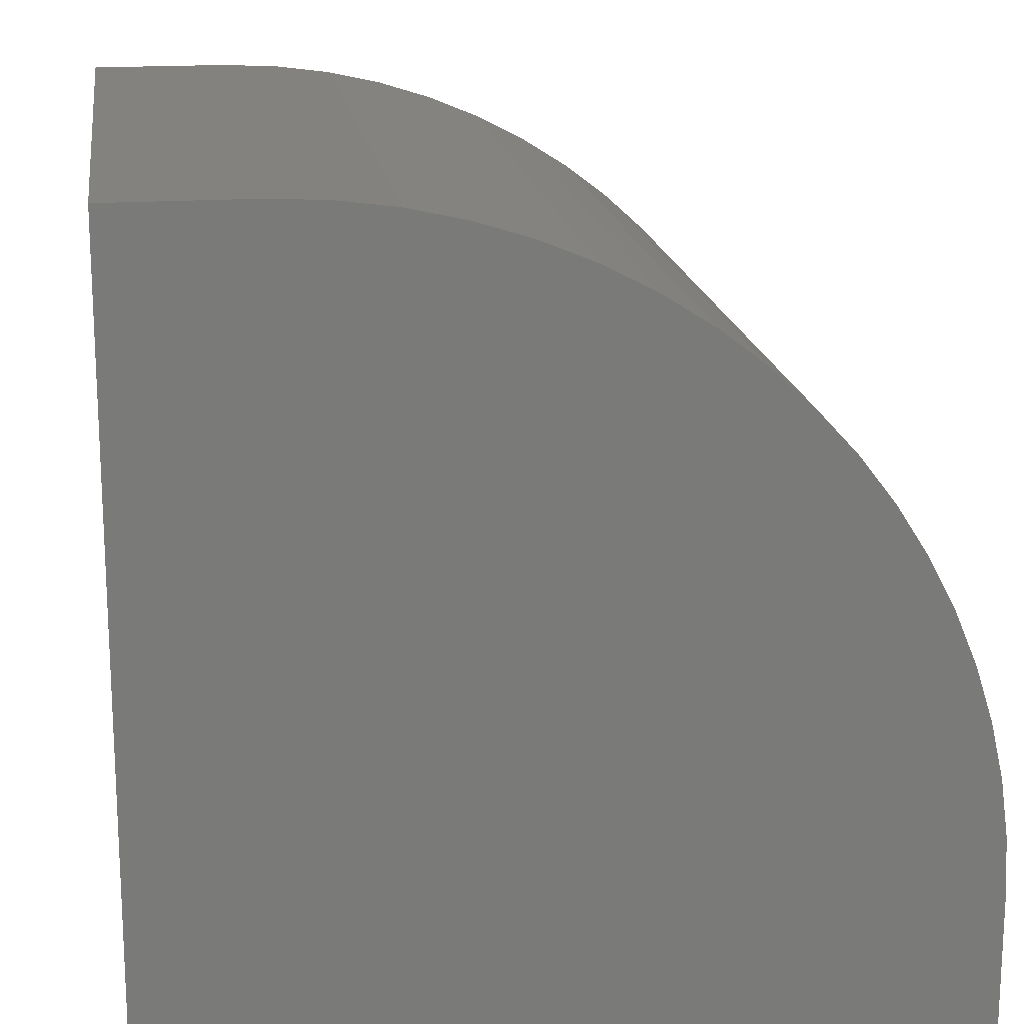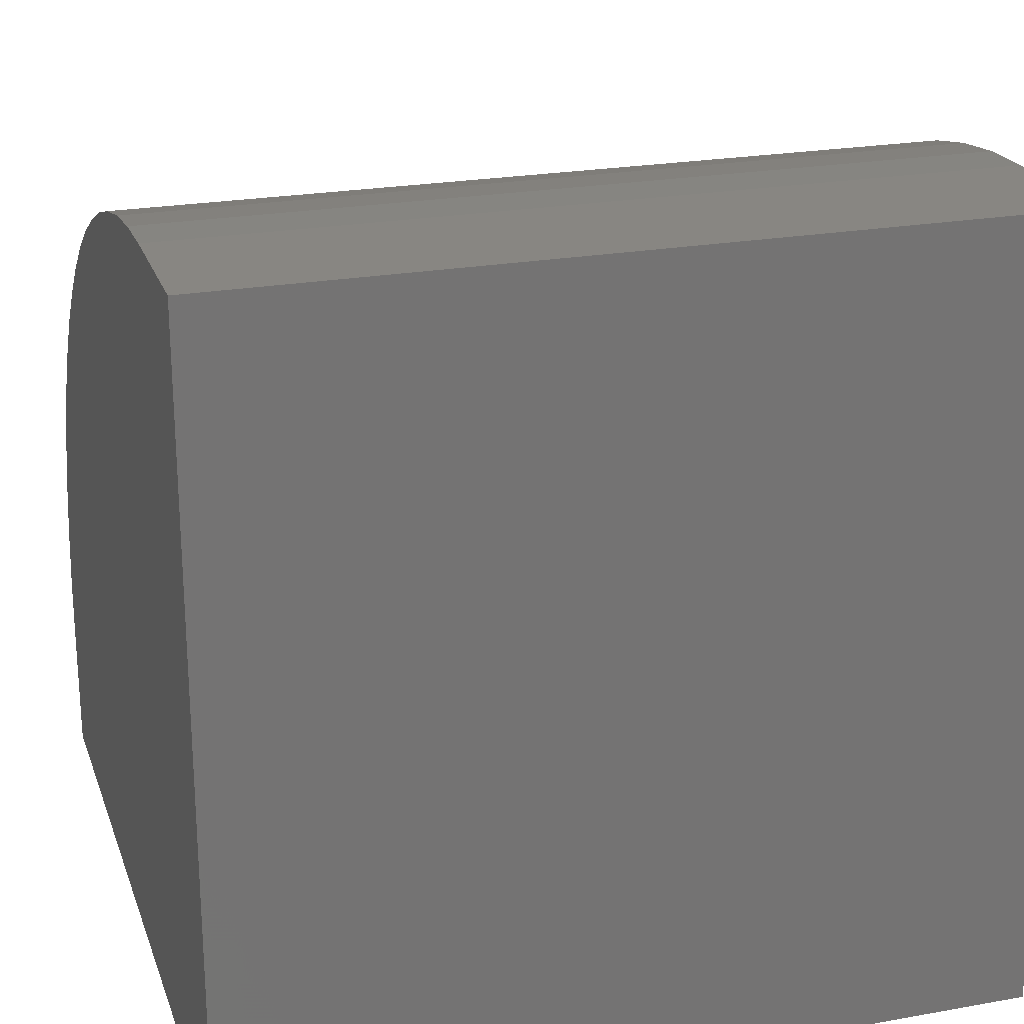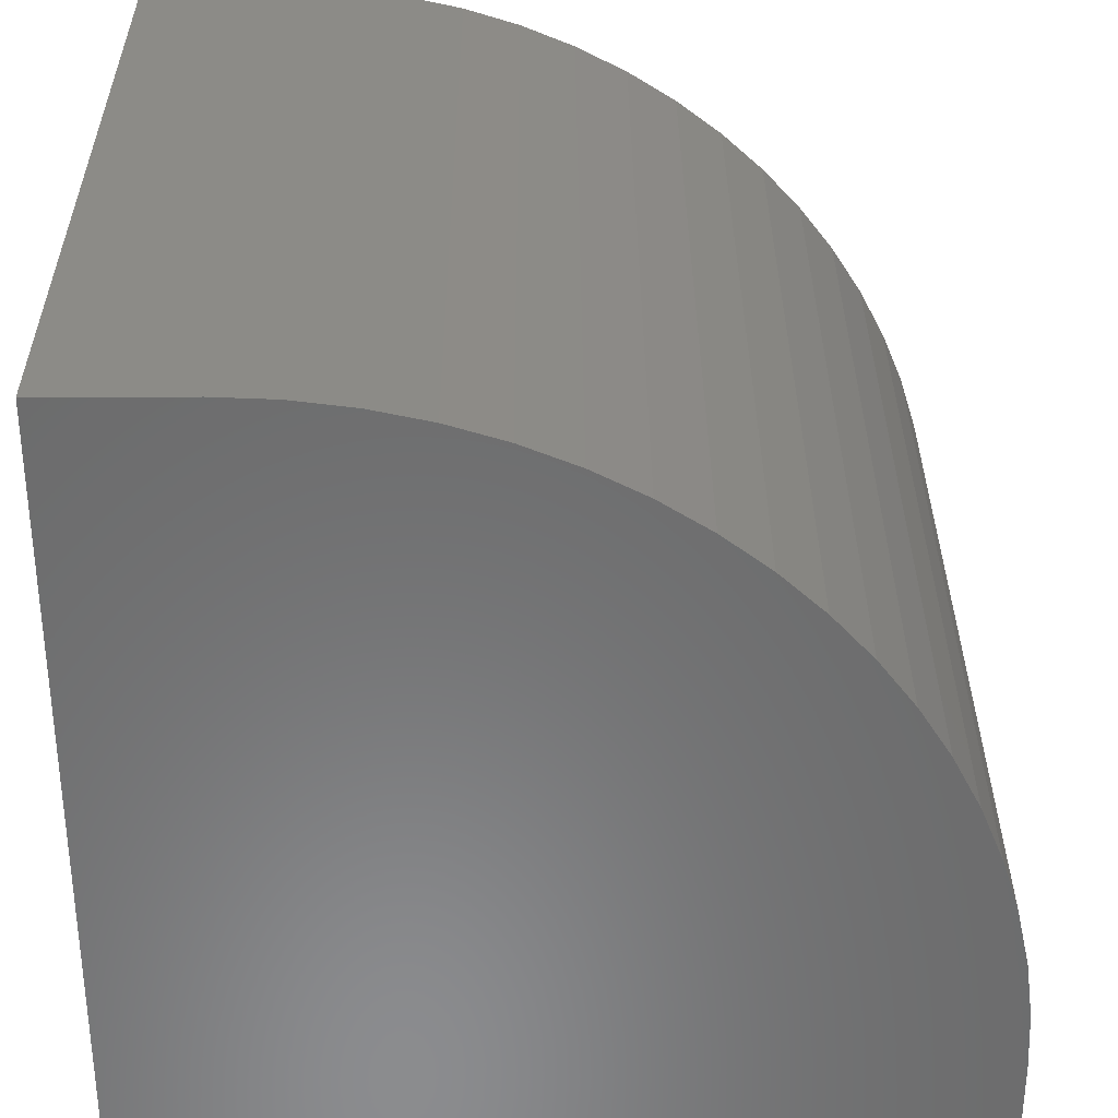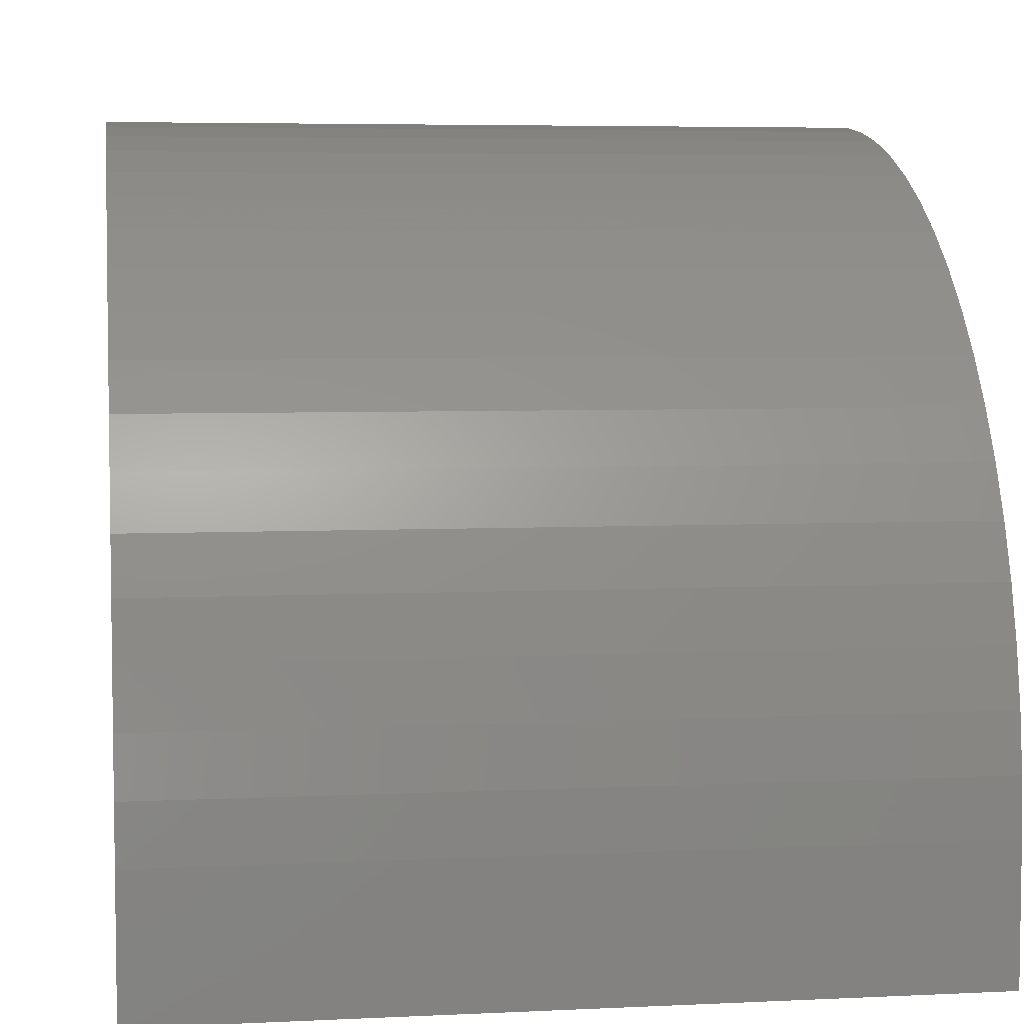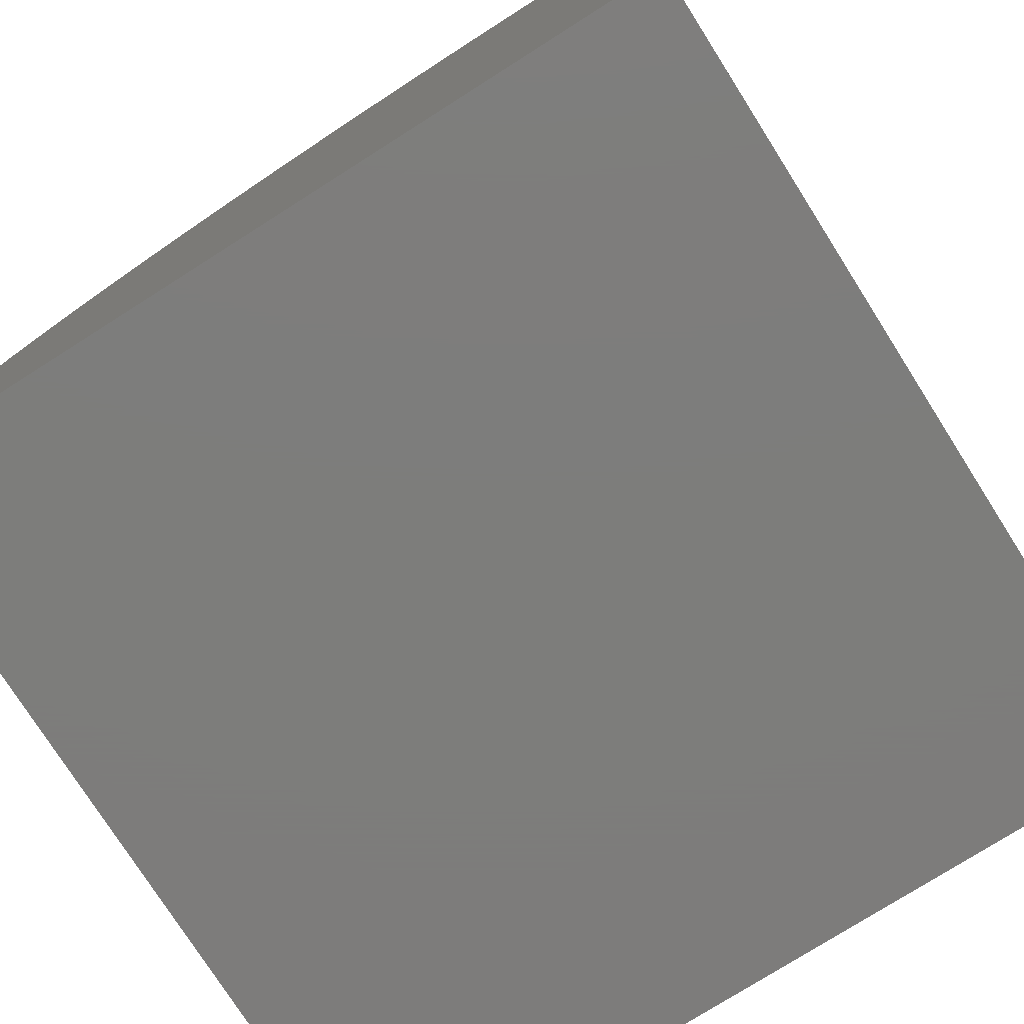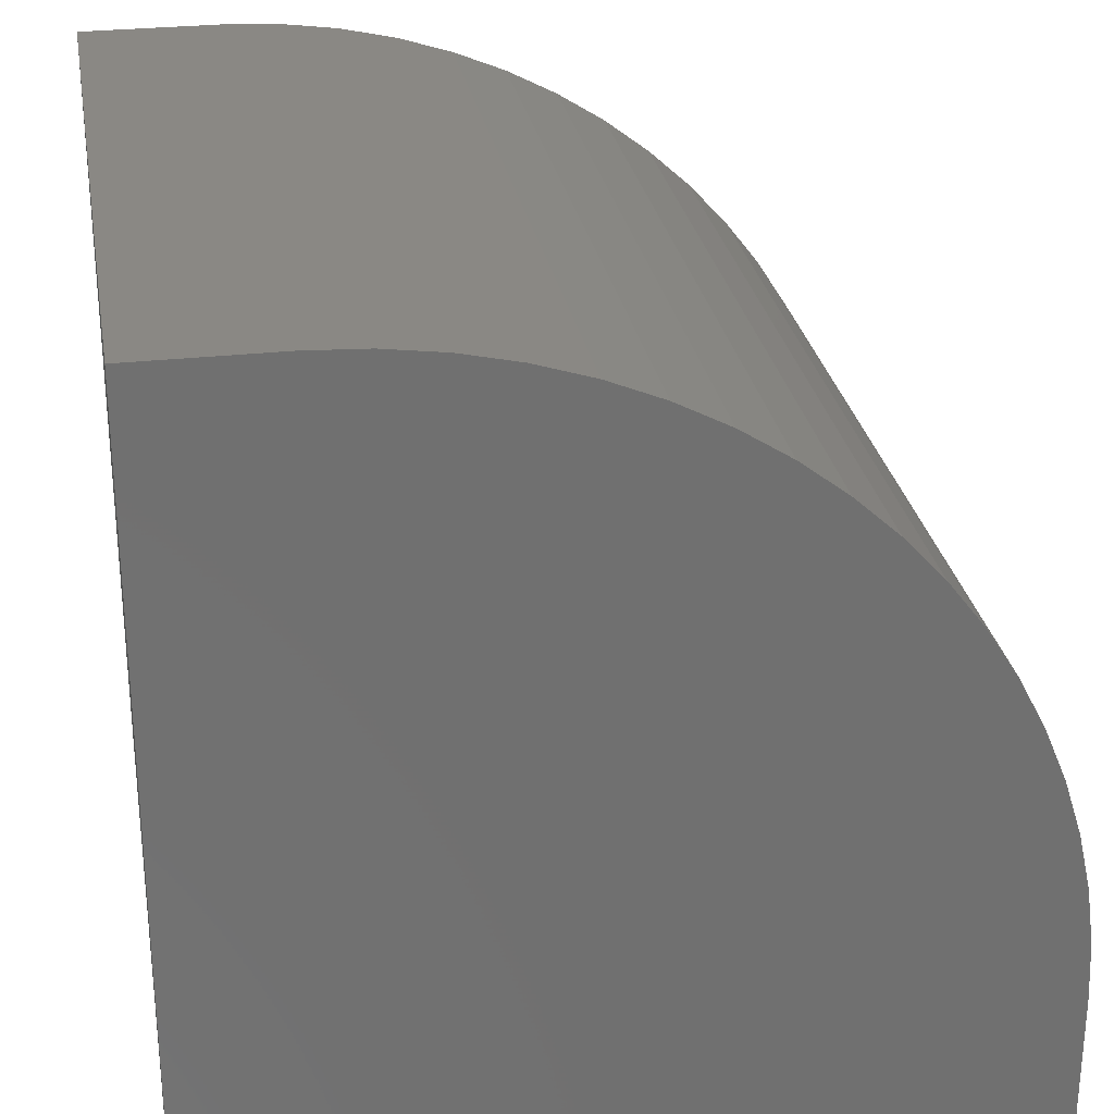
<metadata>
{"format":"stl","ext":"stl","renderer":"f3d","projection":"perspective","resolution":1024,"background":"white","views":[{"elev":17.3,"azim":-98.1,"up":"+Y"},{"elev":23.5,"azim":-16.8,"up":"+Z"},{"elev":32.8,"azim":-90.3,"up":"+Y"},{"elev":5.3,"azim":171.5,"up":"+Z"},{"elev":-76.5,"azim":122.4,"up":"+Y"},{"elev":27.7,"azim":-99.8,"up":"+Y"}]}
</metadata>
<code>
# stl→obj: 44 verts, 84 faces
v 0 10 1.723
v 0 10 0
v 0 0 0
v 0 0 10
v 0 1.723 10
v 0 2.445 9.969
v 0 3.161 9.874
v 0 3.866 9.718
v 0 4.554 9.501
v 0 5.221 9.225
v 0 8.503 6.471
v 0 8.891 5.862
v 0 5.862 8.891
v 0 6.471 8.503
v 0 7.043 8.064
v 0 9.225 5.221
v 0 9.501 4.554
v 0 9.718 3.866
v 0 7.576 7.576
v 0 8.064 7.043
v 0 9.874 3.161
v 0 9.969 2.445
v 10 1.723 10
v 10 0 10
v 10 0 0
v 10 4.554 9.501
v 10 3.866 9.718
v 10 3.161 9.874
v 10 2.445 9.969
v 10 10 0
v 10 10 1.723
v 10 9.969 2.445
v 10 9.874 3.161
v 10 9.718 3.866
v 10 9.501 4.554
v 10 9.225 5.221
v 10 8.891 5.862
v 10 8.503 6.471
v 10 8.064 7.043
v 10 6.471 8.503
v 10 5.862 8.891
v 10 5.221 9.225
v 10 7.576 7.576
v 10 7.043 8.064
f 1 2 3
f 4 5 3
f 3 5 6
f 3 6 7
f 7 8 3
f 3 8 9
f 3 9 10
f 11 12 3
f 10 13 3
f 3 13 14
f 3 14 15
f 12 16 3
f 3 16 17
f 3 17 18
f 15 19 3
f 3 19 20
f 3 20 11
f 18 21 3
f 3 21 22
f 3 22 1
f 5 4 23
f 23 4 24
f 23 24 25
f 26 27 25
f 27 28 25
f 25 28 29
f 25 29 23
f 30 31 25
f 25 31 32
f 25 32 33
f 33 34 25
f 25 34 35
f 25 35 36
f 36 37 25
f 25 37 38
f 25 38 39
f 40 41 25
f 25 41 42
f 25 42 26
f 39 43 25
f 25 43 44
f 25 44 40
f 2 30 3
f 3 30 25
f 31 30 1
f 1 30 2
f 25 24 3
f 3 24 4
f 5 23 29
f 5 29 6
f 6 29 28
f 6 28 7
f 7 28 27
f 7 27 8
f 8 27 26
f 8 26 9
f 9 26 42
f 9 42 10
f 10 42 41
f 10 41 13
f 13 41 40
f 13 40 14
f 14 40 44
f 14 44 15
f 15 44 43
f 15 43 19
f 19 43 39
f 19 39 20
f 20 39 38
f 20 38 11
f 11 38 37
f 11 37 12
f 12 37 36
f 12 36 16
f 16 36 35
f 16 35 17
f 17 35 34
f 17 34 18
f 18 34 33
f 18 33 21
f 21 33 32
f 21 32 22
f 22 32 31
f 22 31 1

</code>
